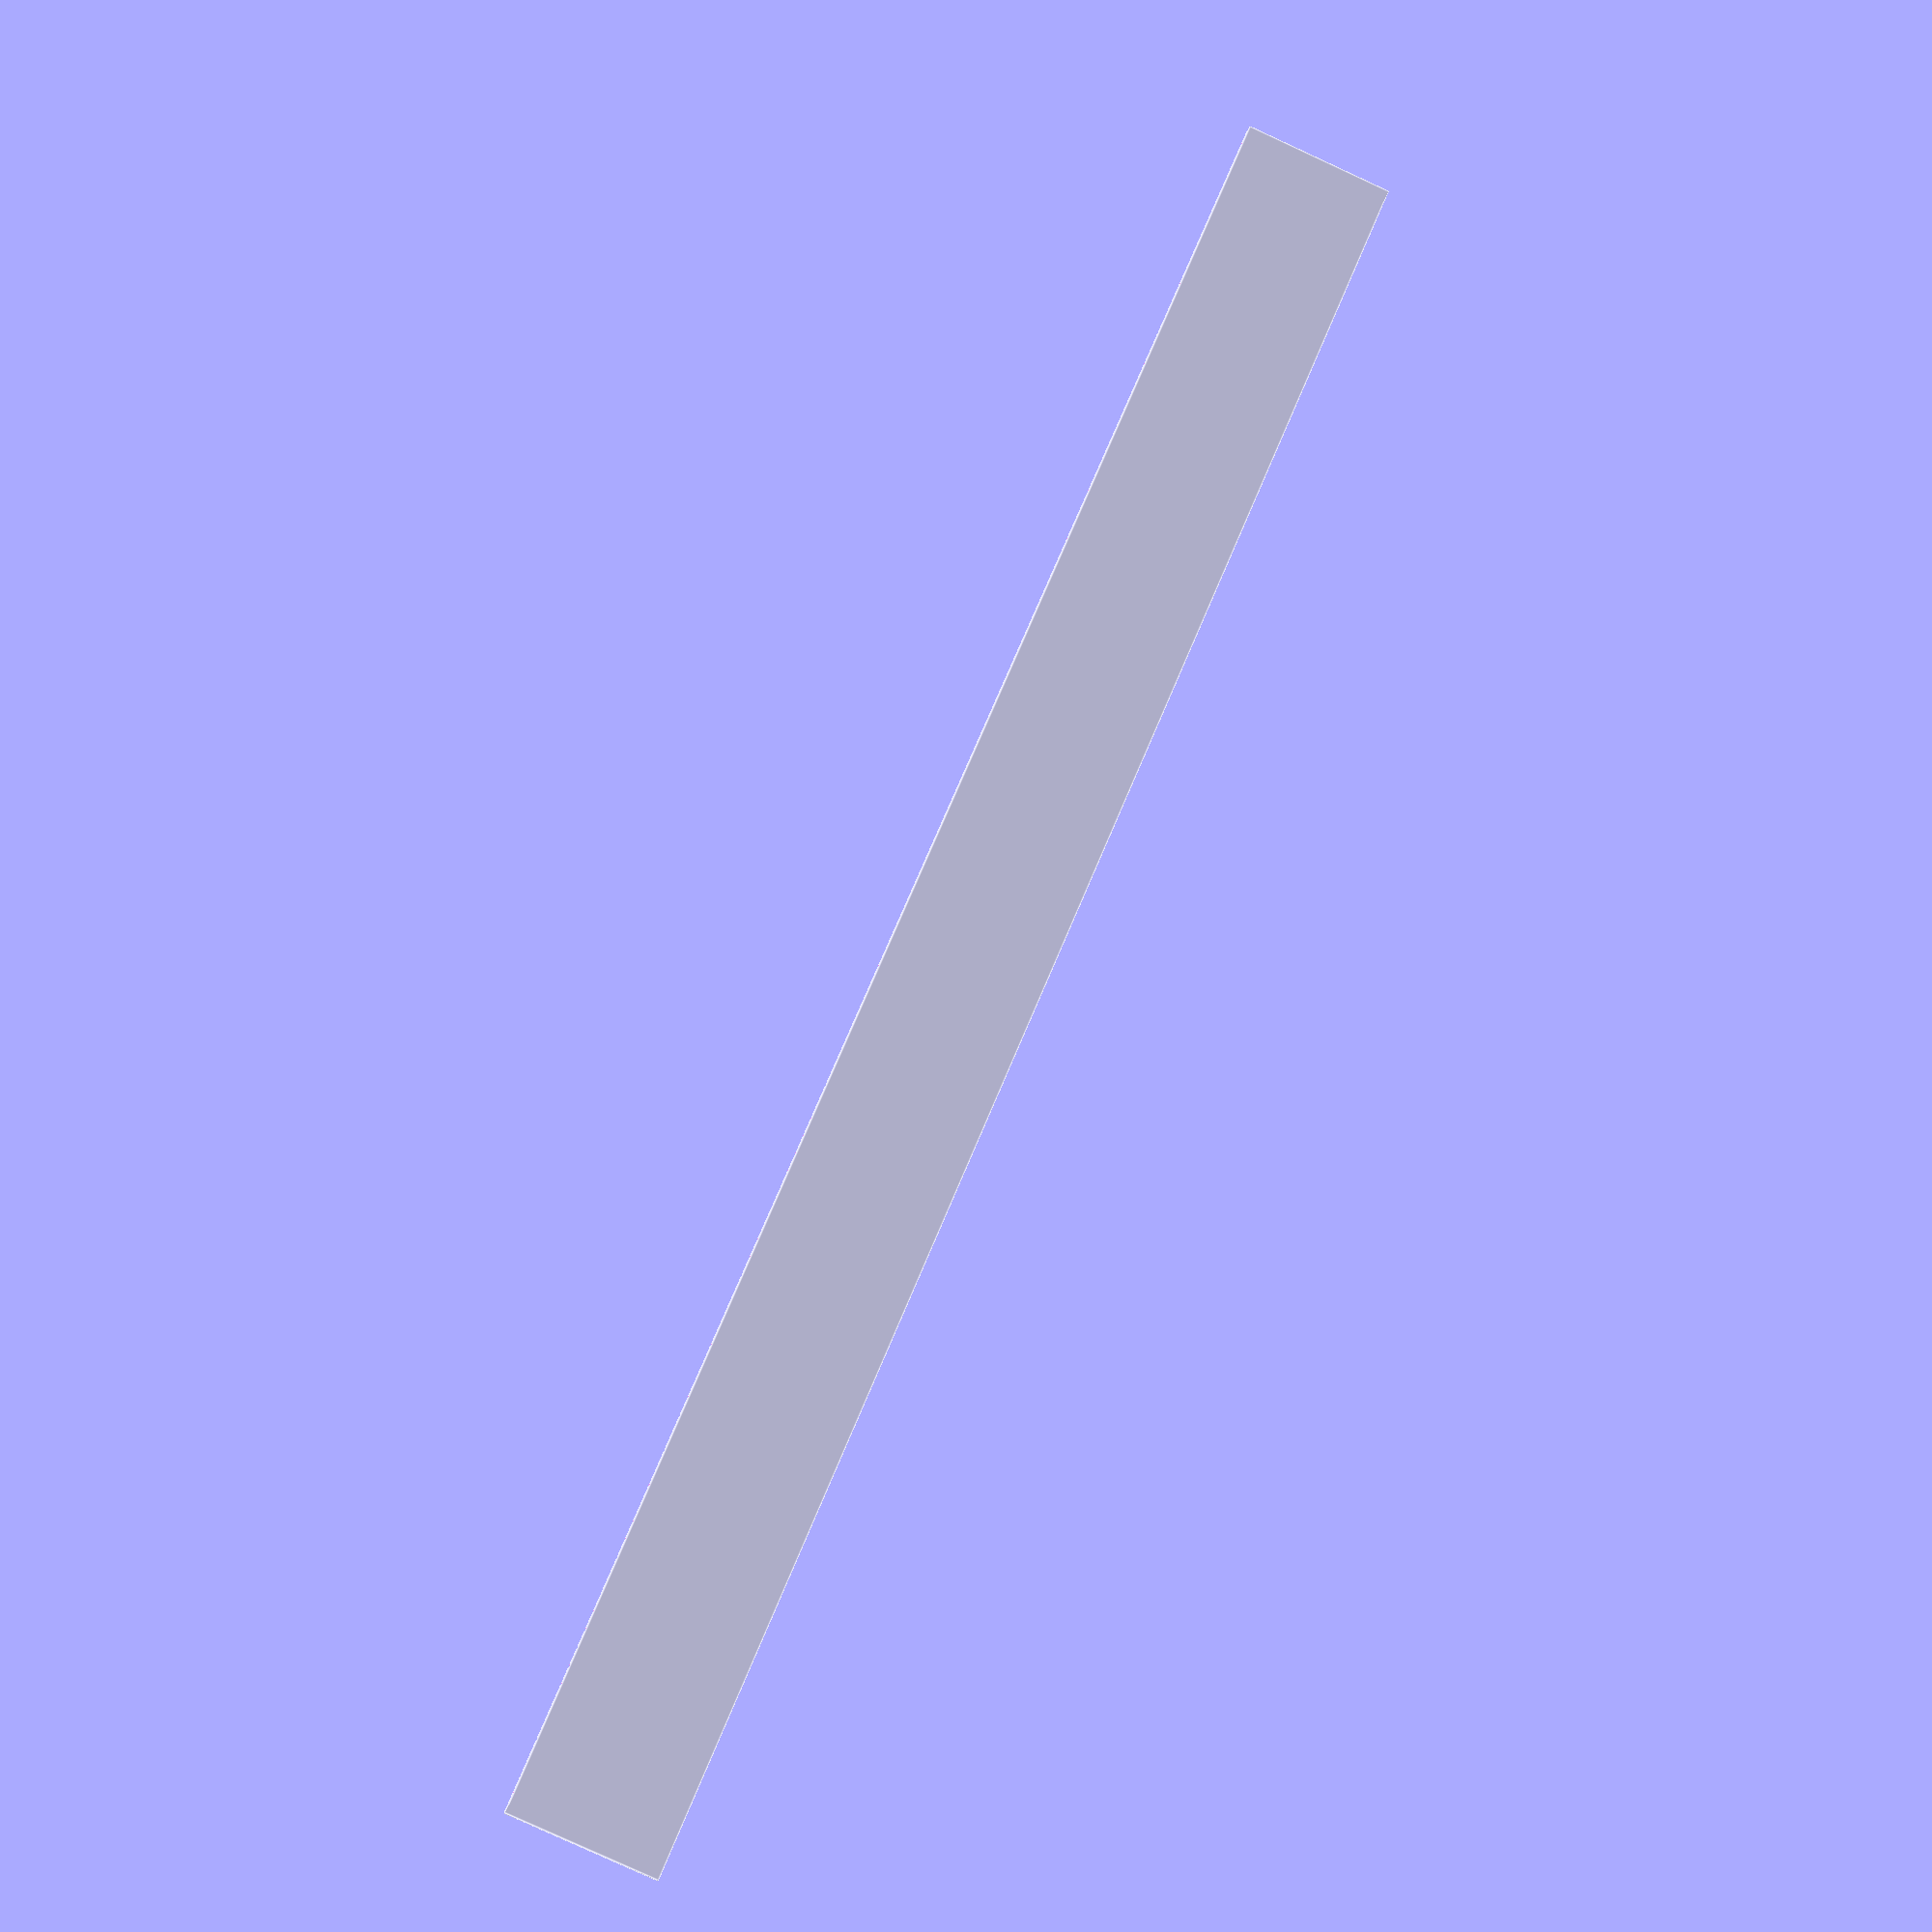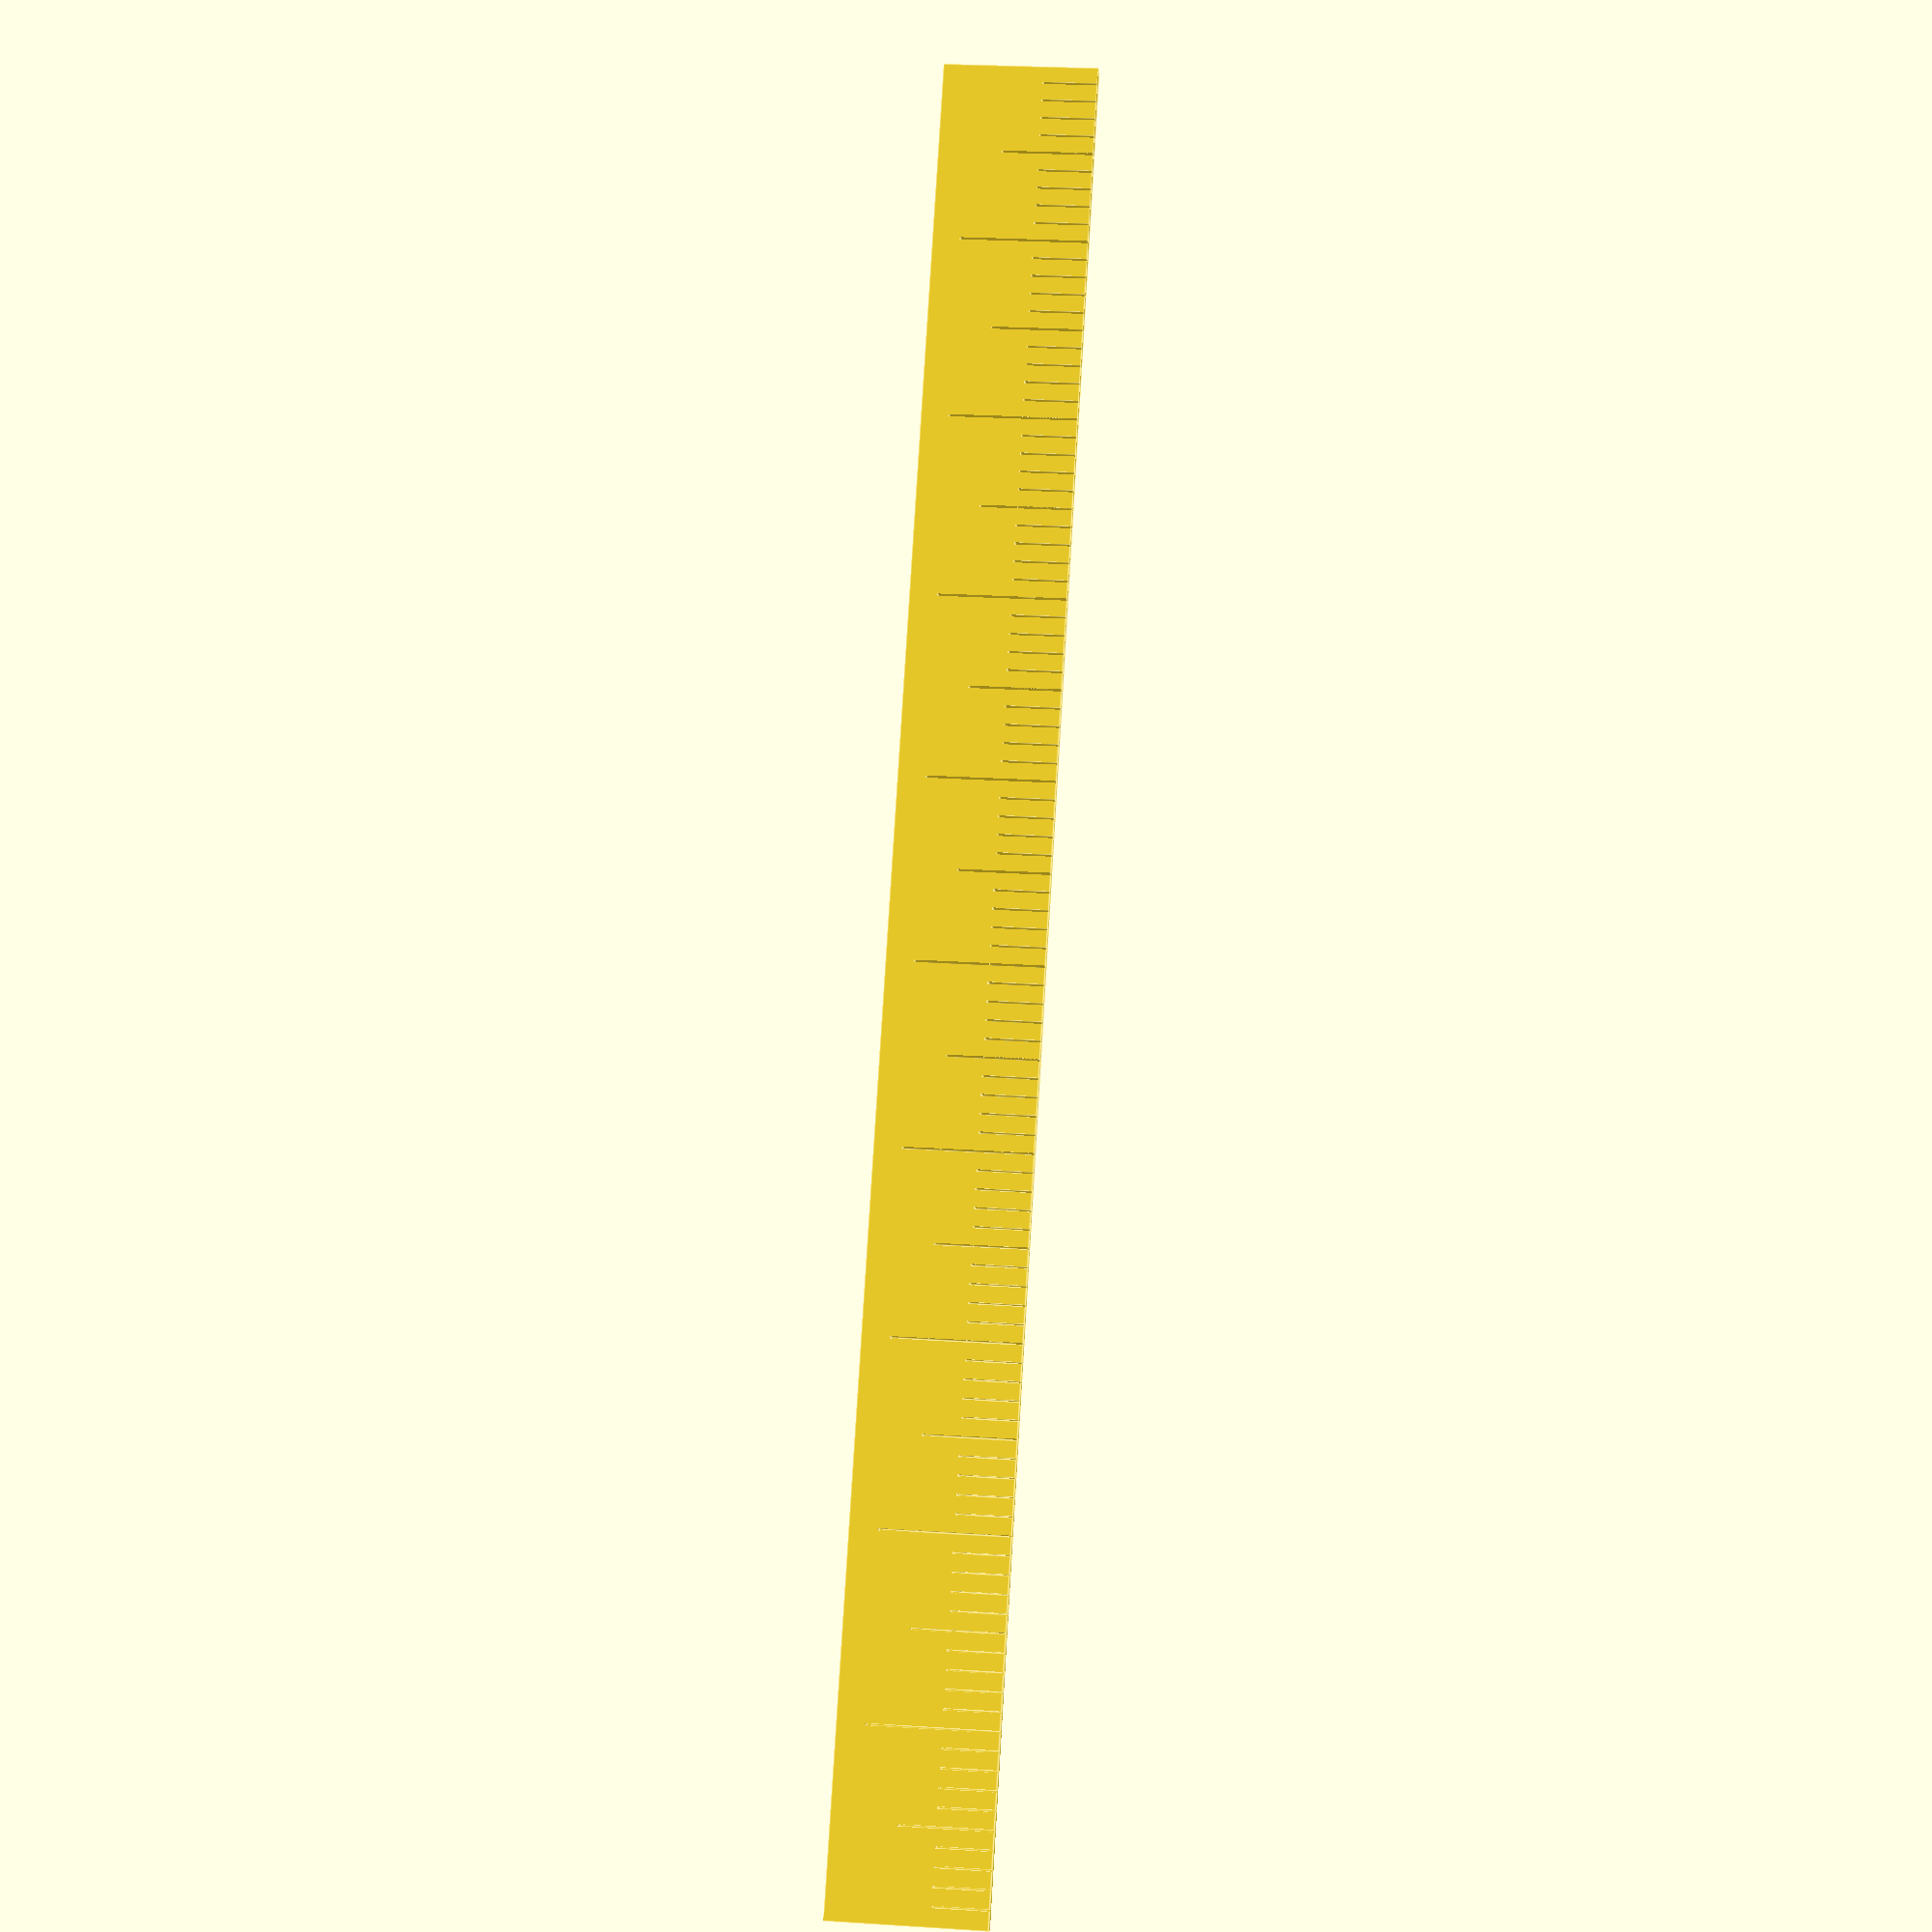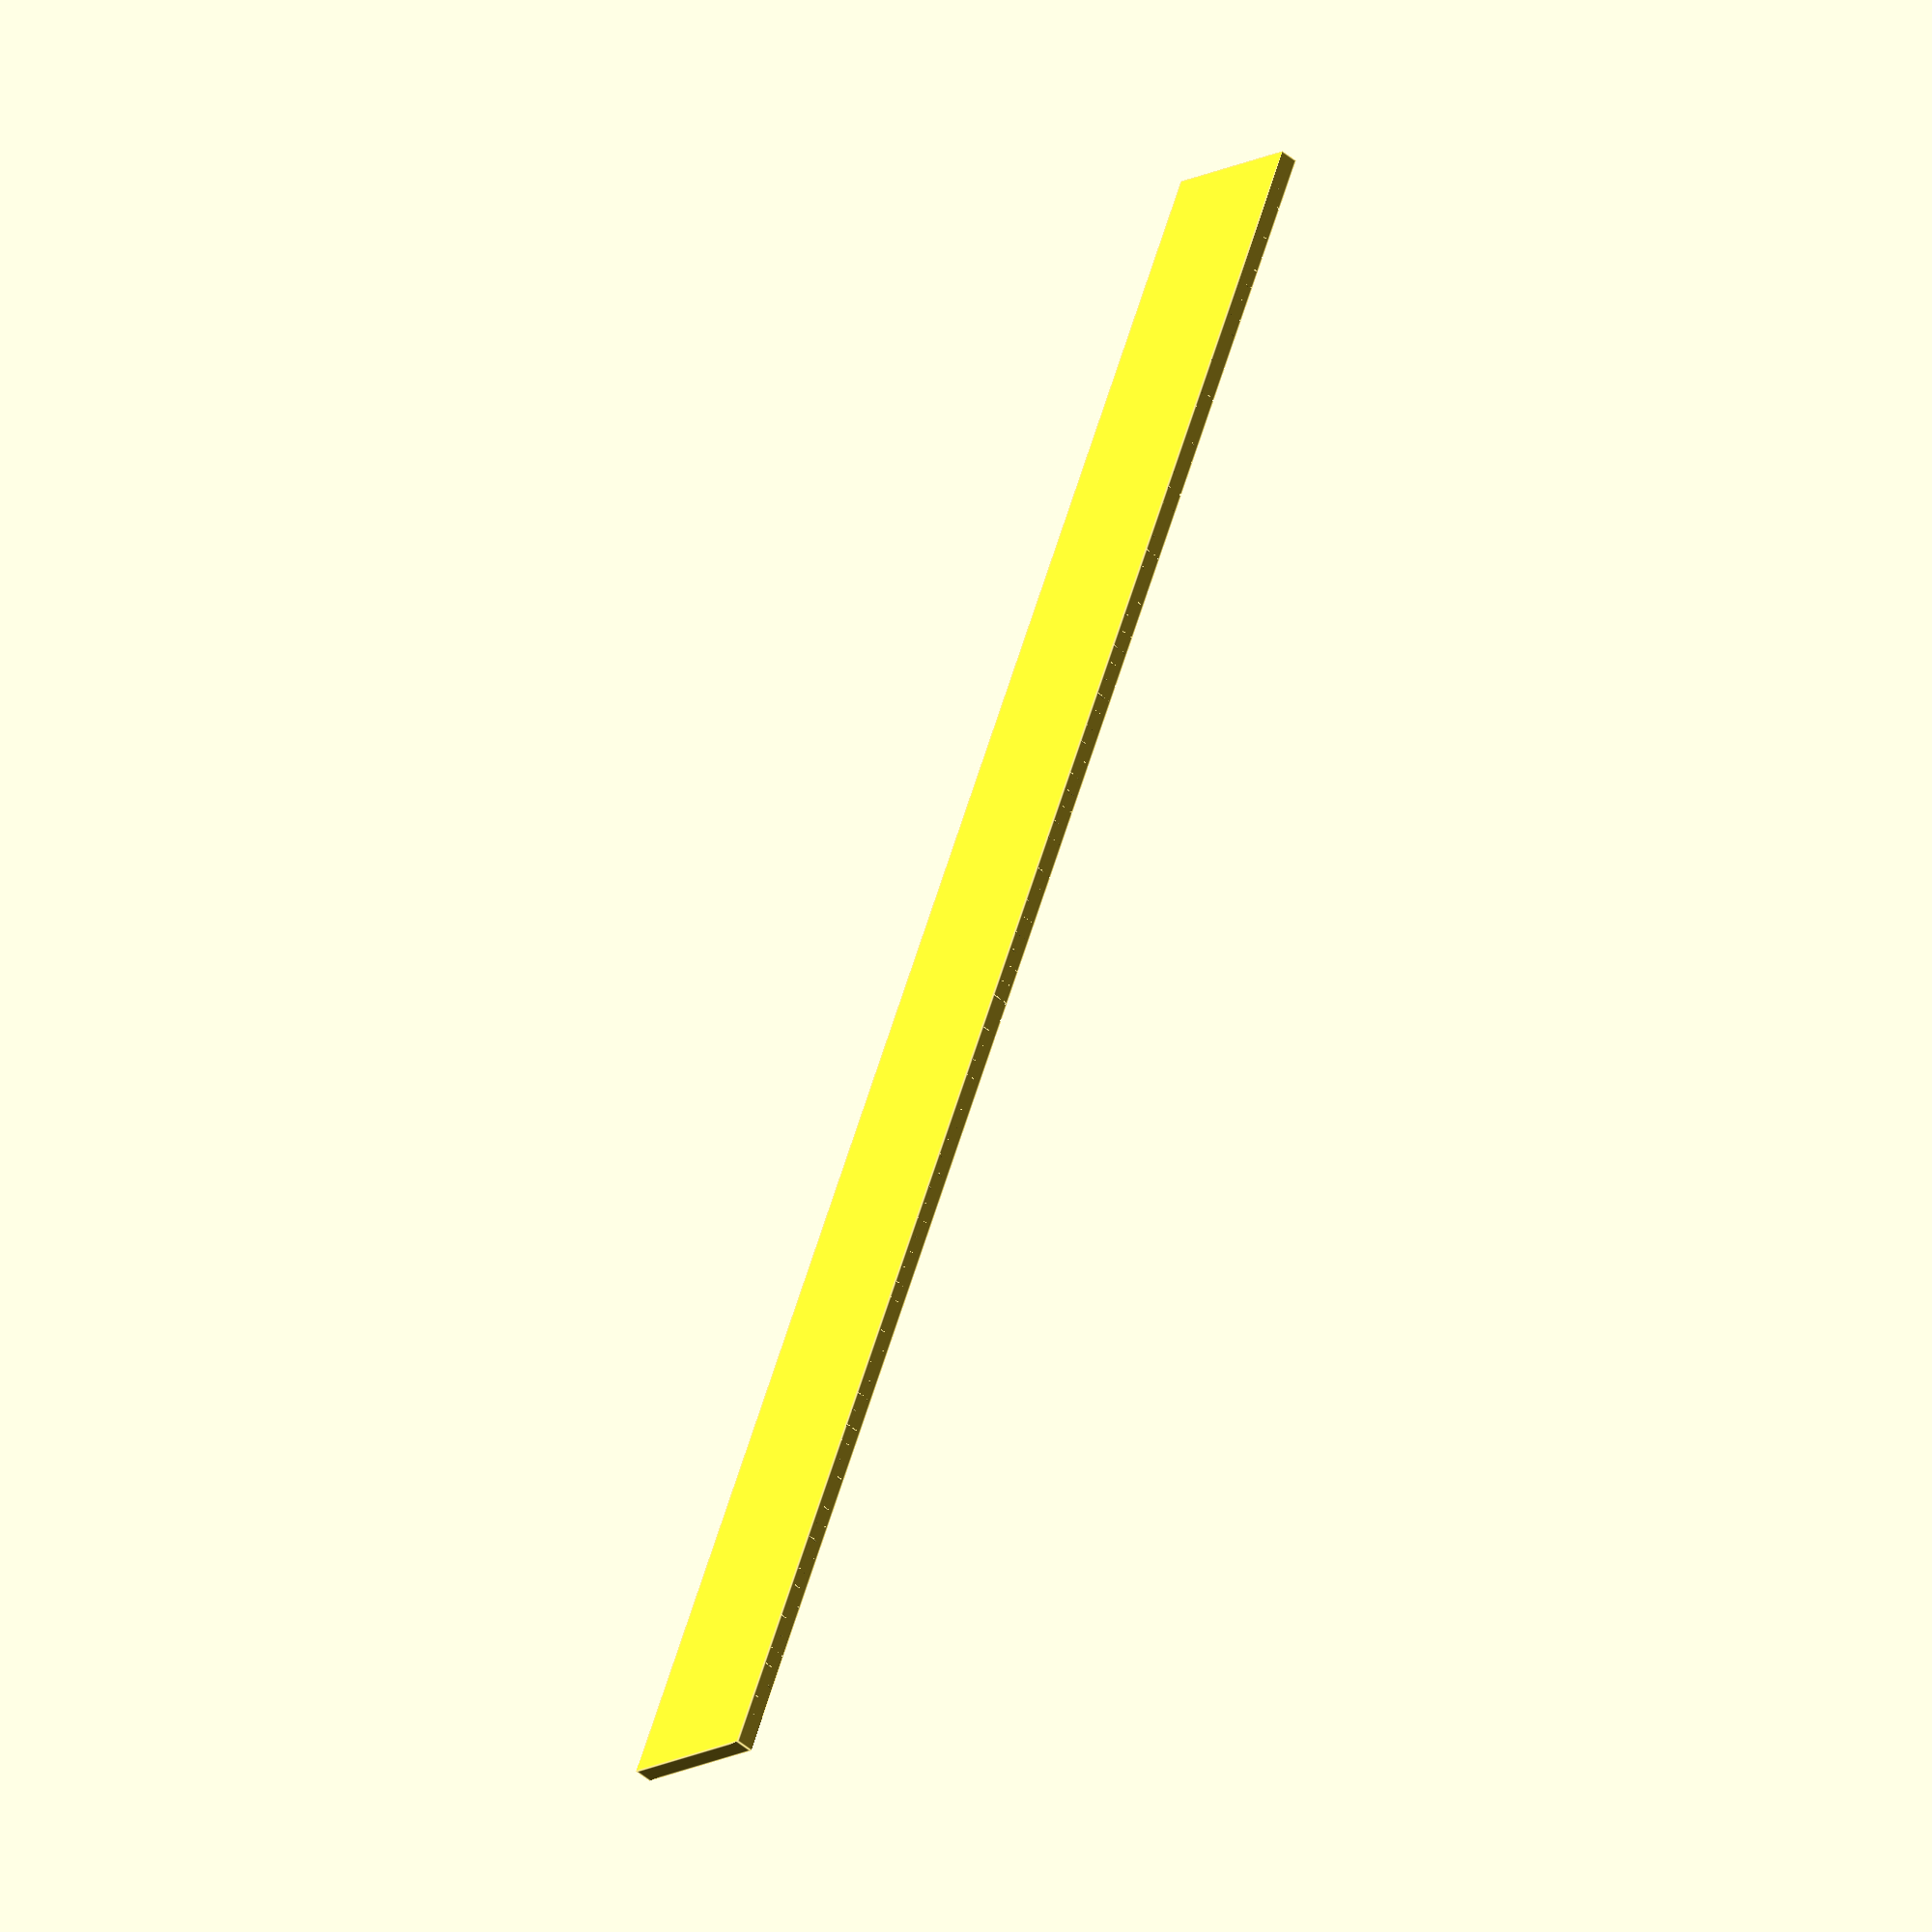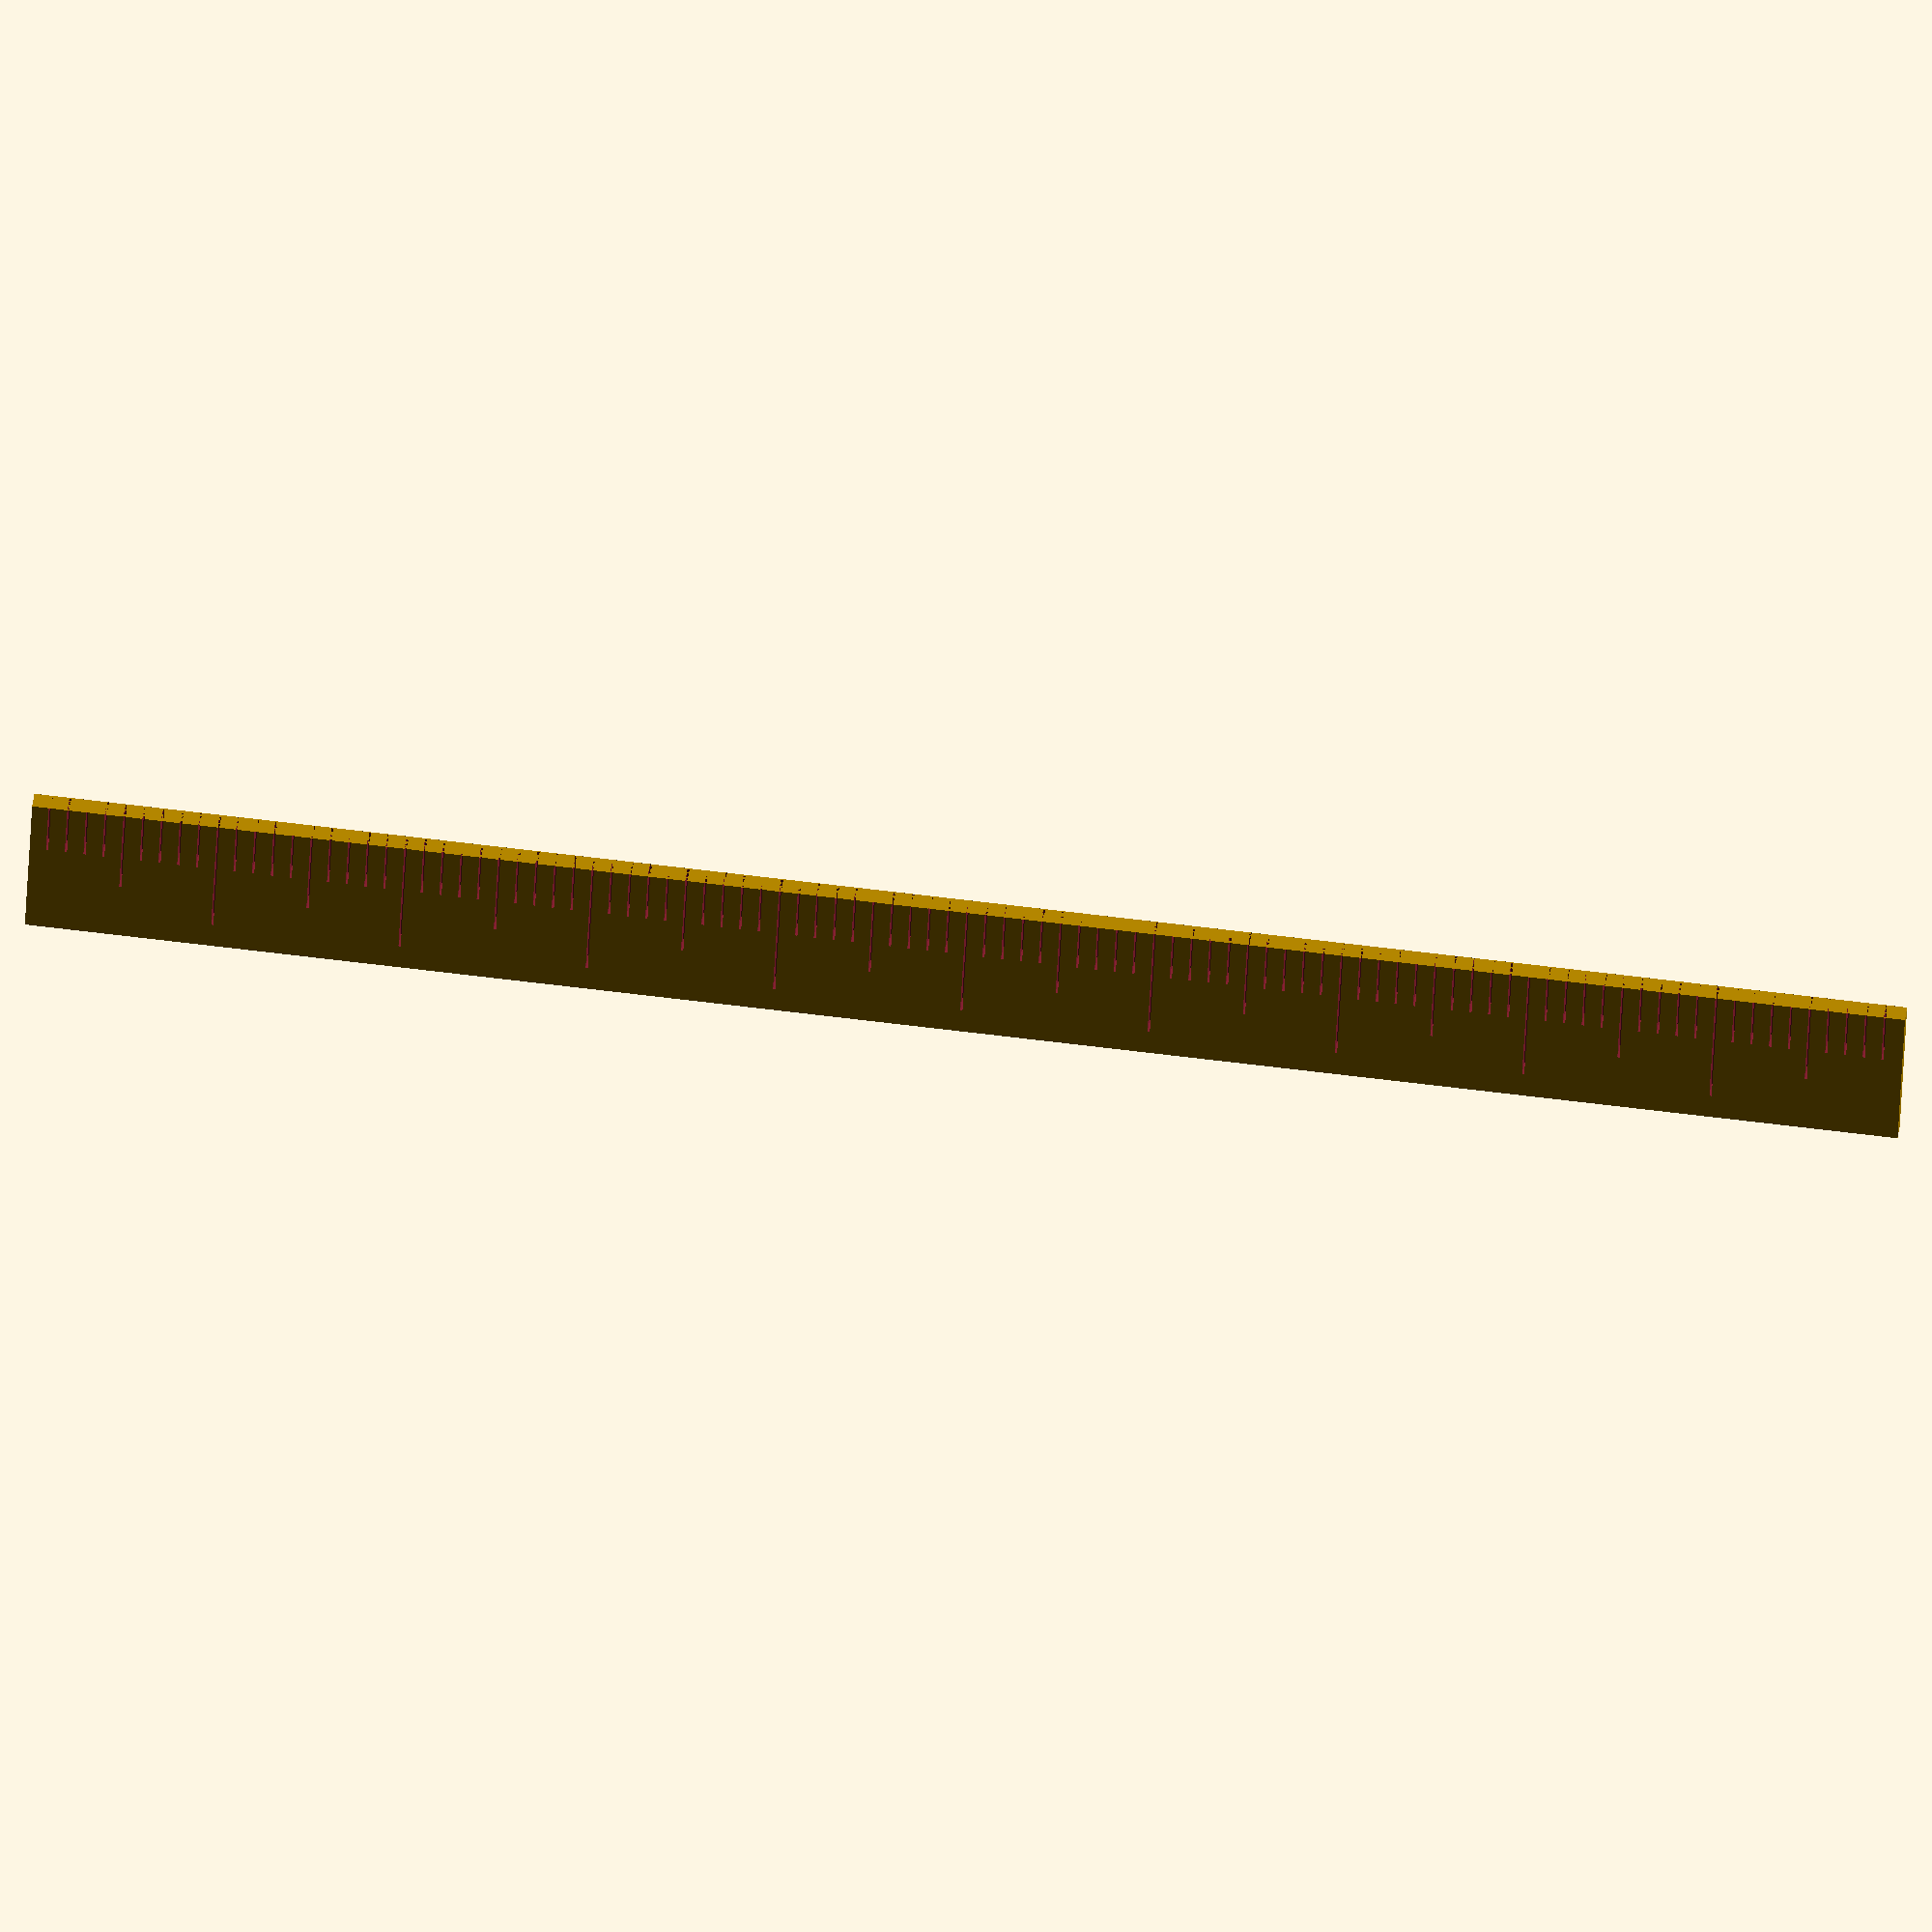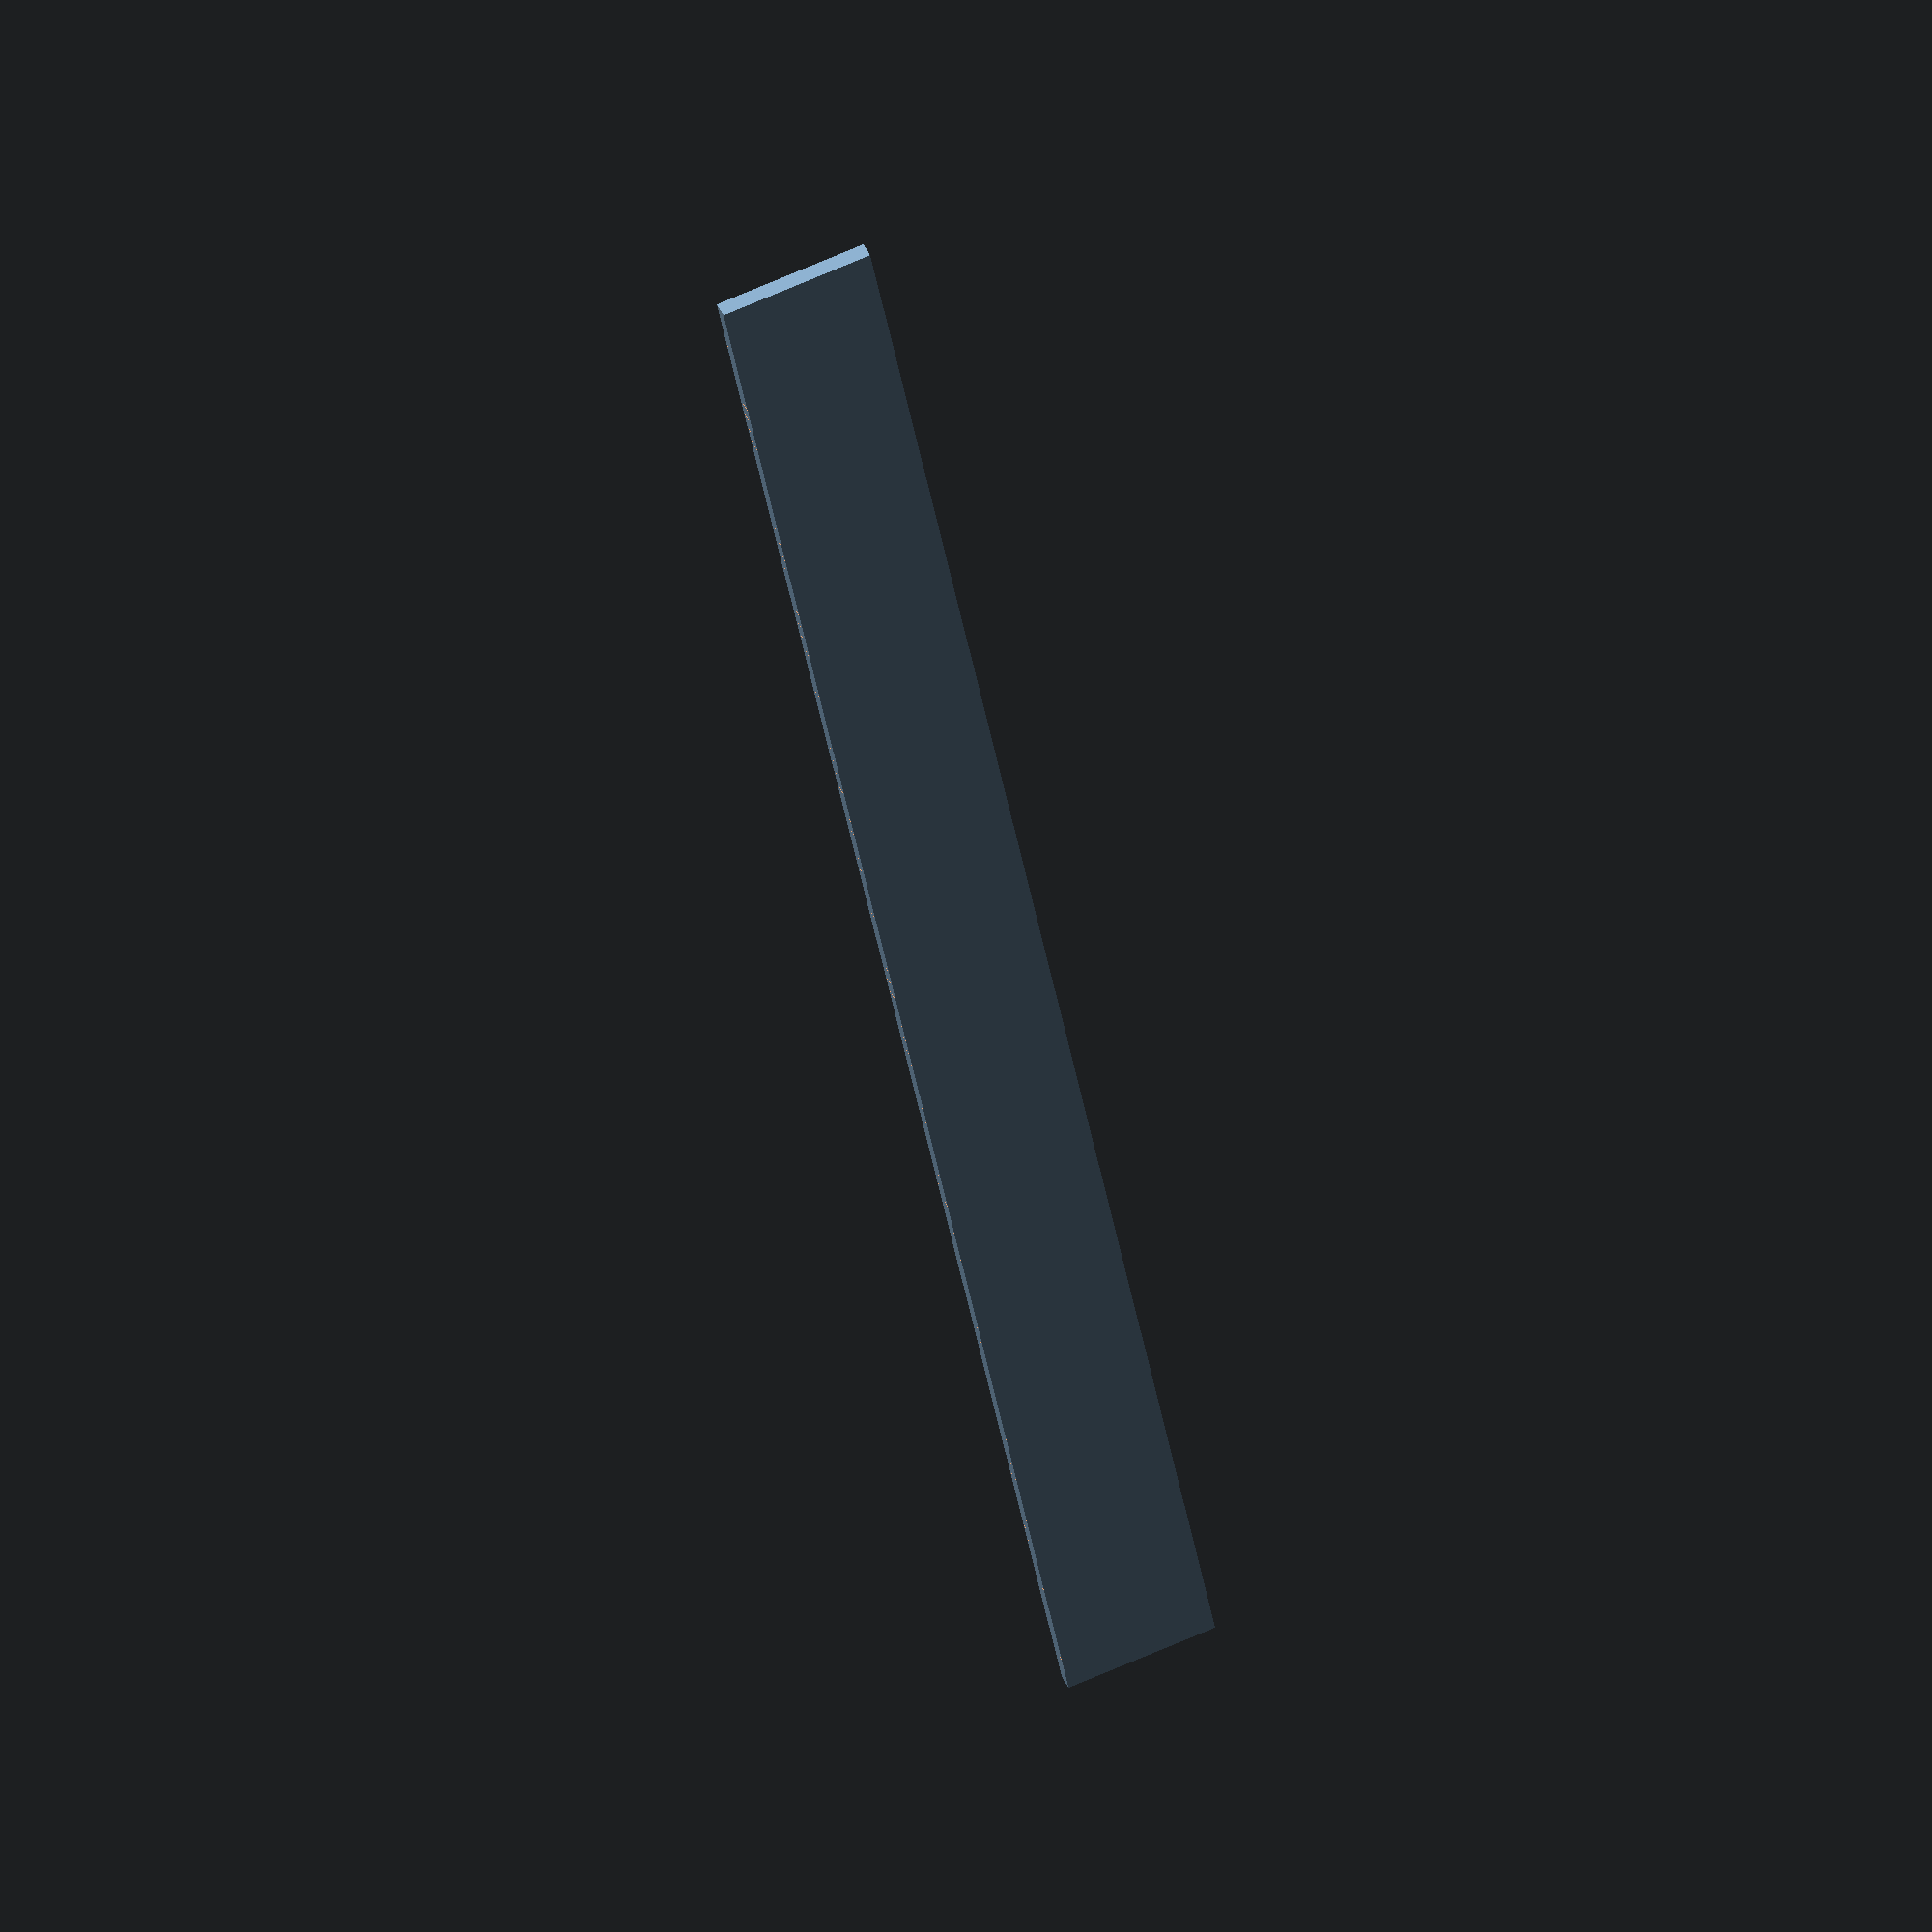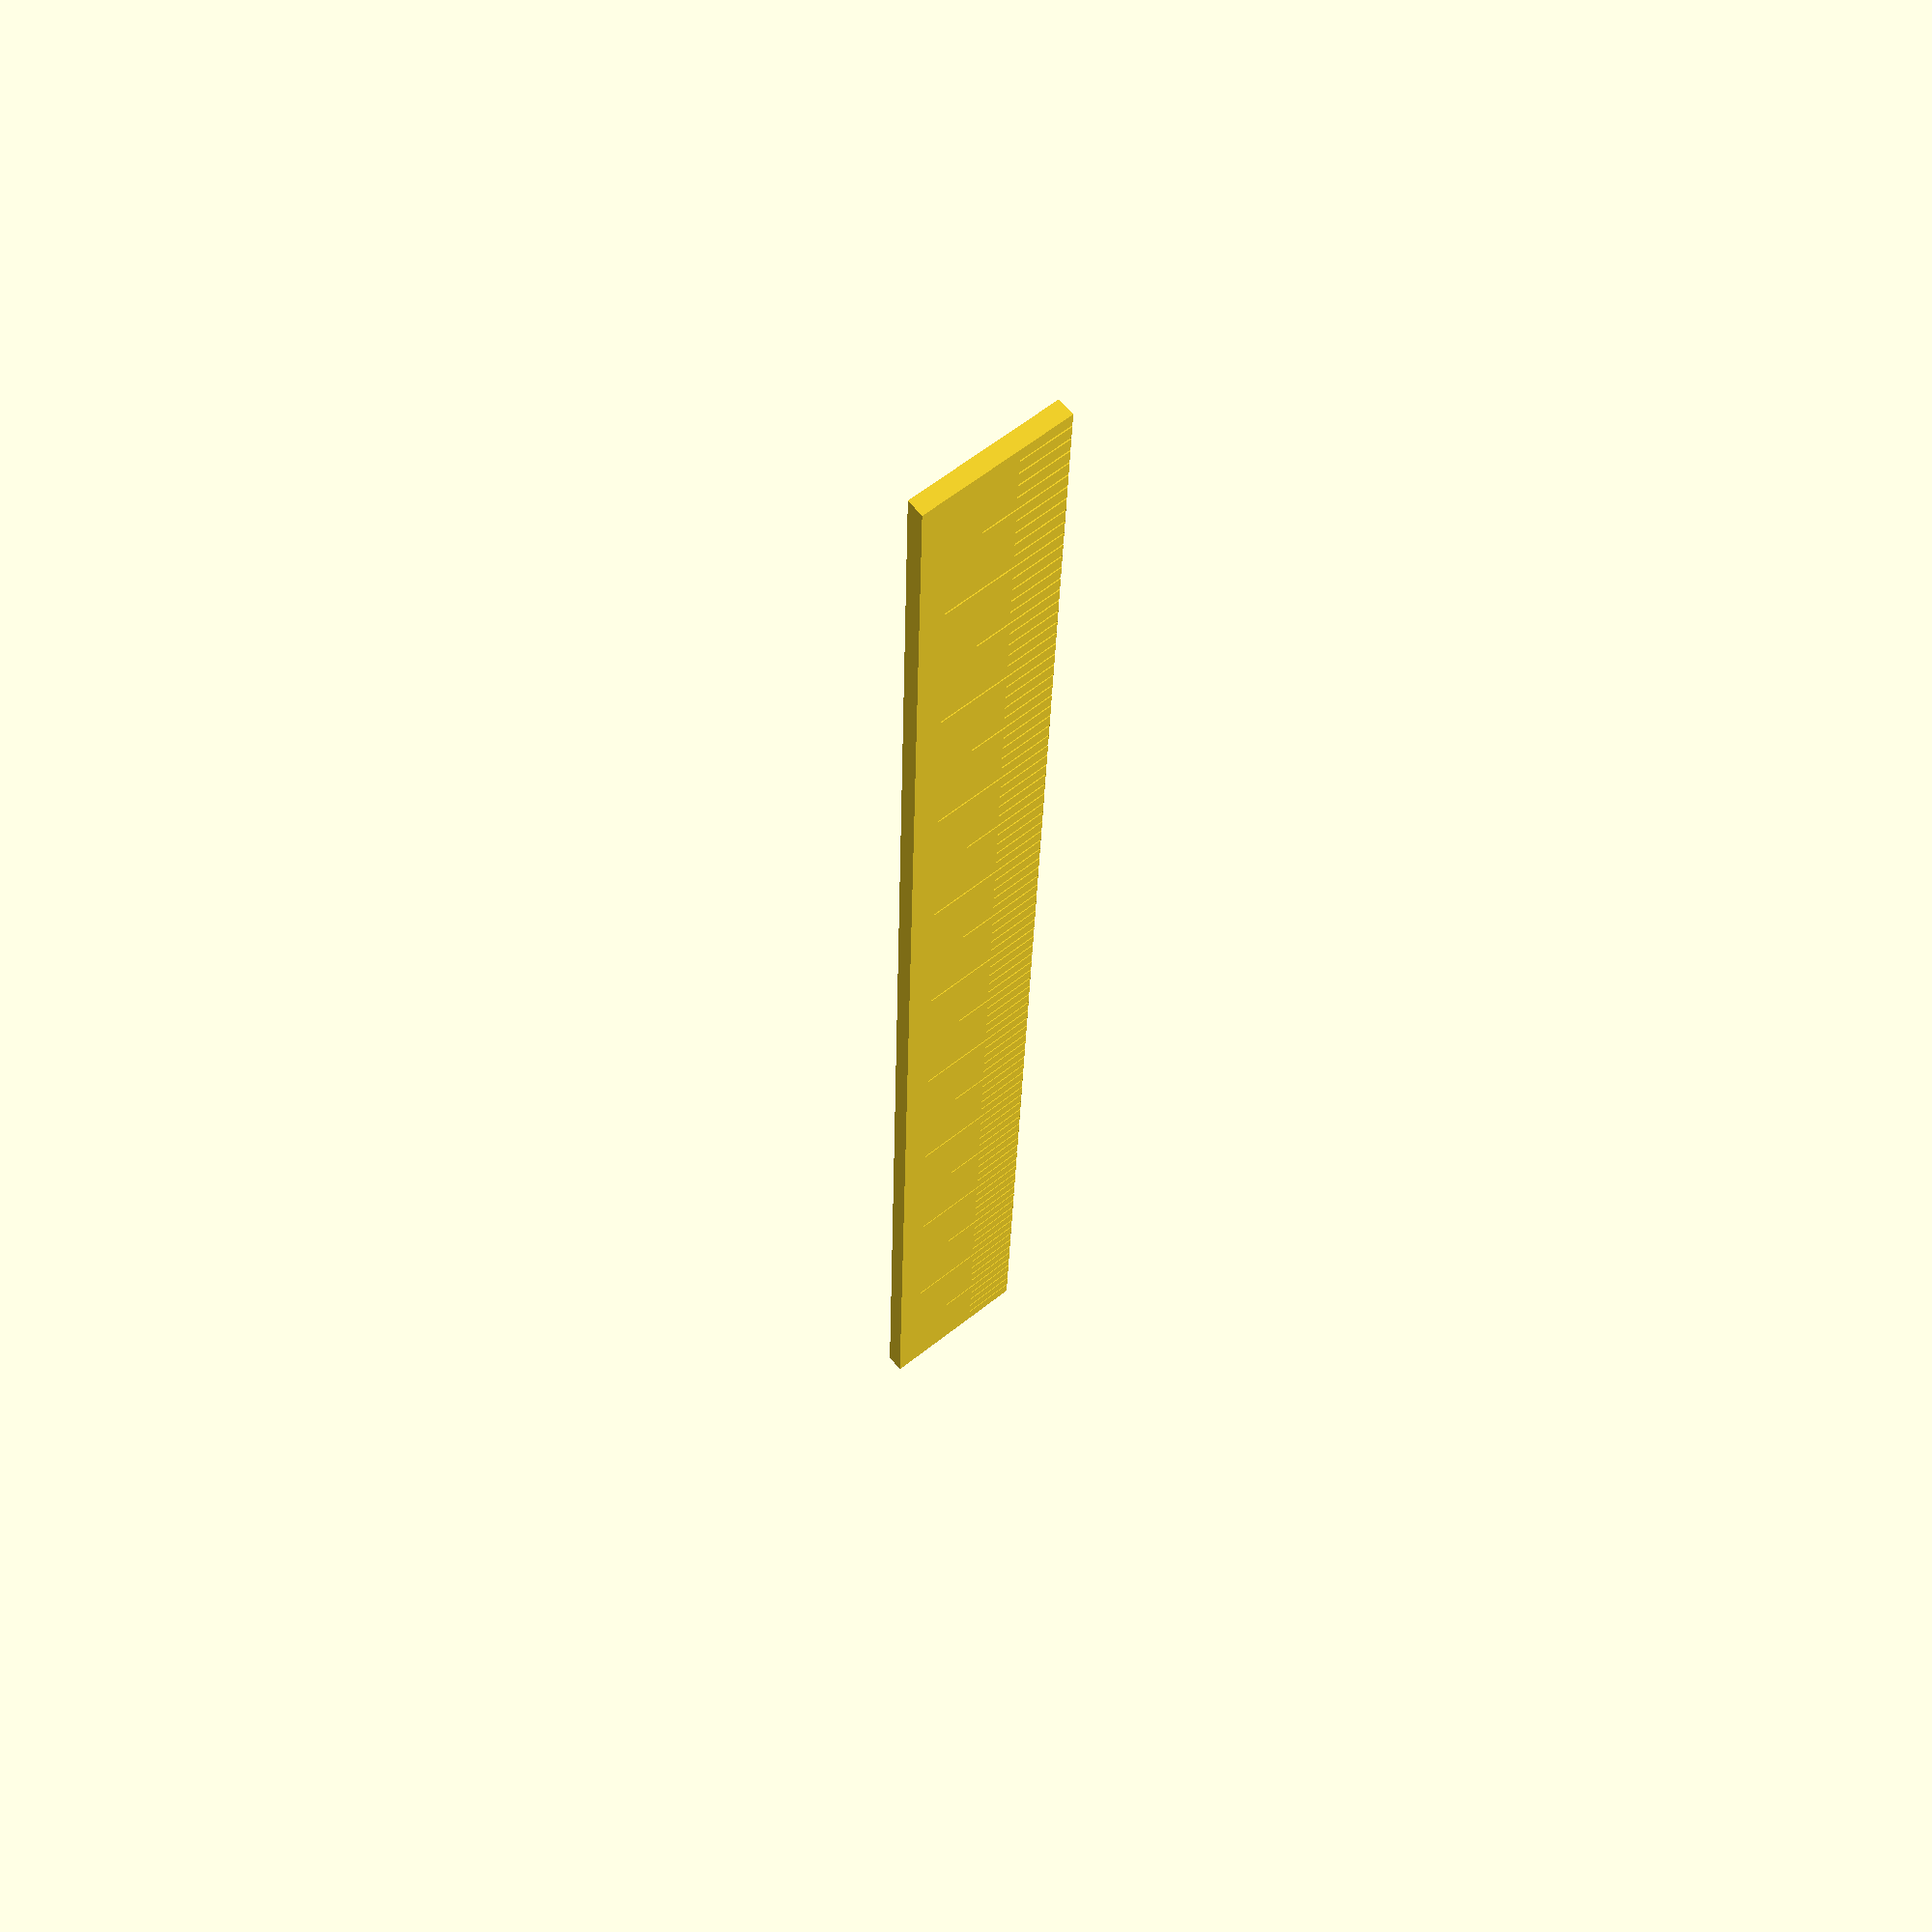
<openscad>
/*Righello della lunghezza desiderata con sensibilità di 1mm*/
l=100; //lunghezza in mm
difference()
{
    cube([1, l, 8.5 ]);
    for (i = [1:l-1])
    {
        translate([0.05, i, 0]) cube([1, 0.125, 3 ]);
        if (i % 5 == 0)
        {
            translate([0.05, i, 0]) cube([5, 0.125, 5 ]);
        }
        if (i % 10 == 0)
        {
            translate([0.05, i, 0]) cube([10, 0.125, 7 ]);
        }
    }
}

</openscad>
<views>
elev=81.5 azim=291.3 roll=245.3 proj=p view=edges
elev=334.7 azim=324.4 roll=96.0 proj=p view=edges
elev=194.1 azim=338.1 roll=39.3 proj=o view=edges
elev=227.5 azim=263.2 roll=2.6 proj=o view=wireframe
elev=113.0 azim=206.7 roll=294.0 proj=o view=wireframe
elev=118.0 azim=182.0 roll=128.8 proj=p view=wireframe
</views>
